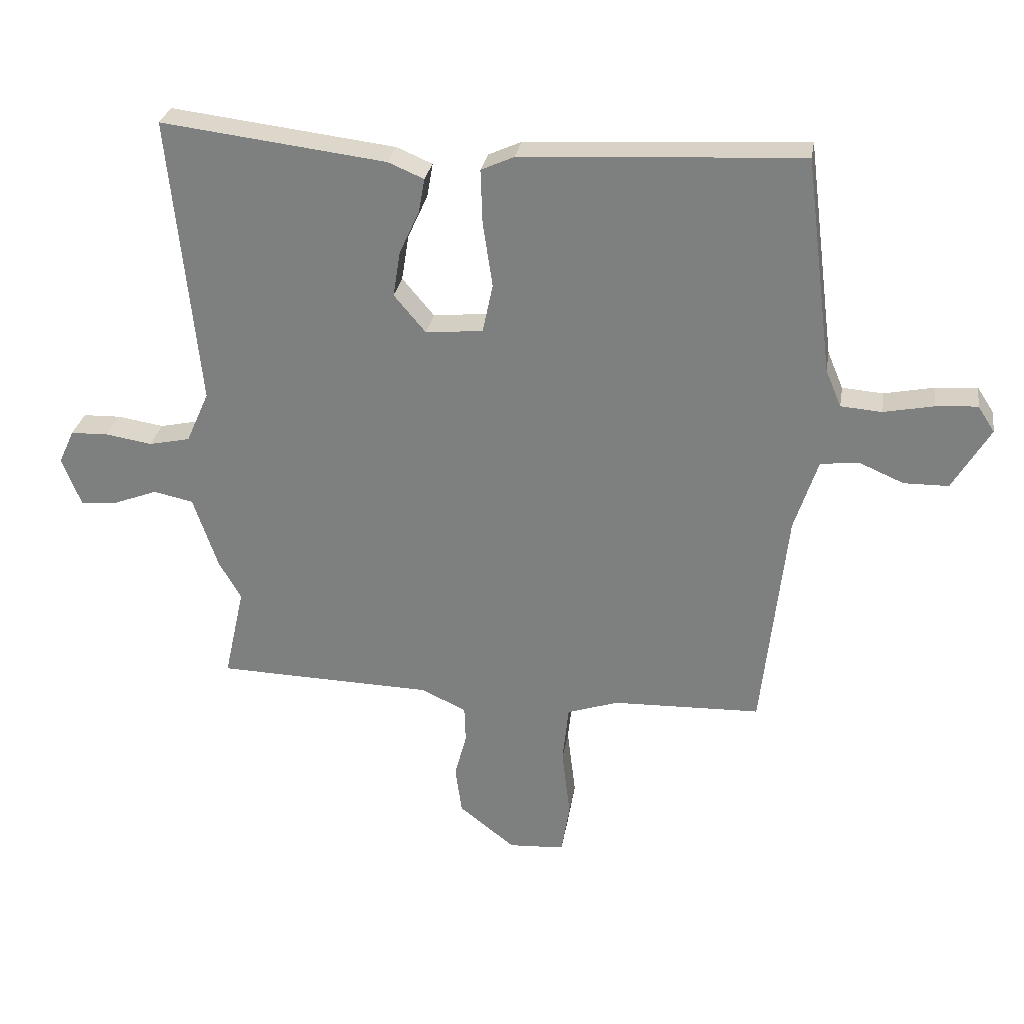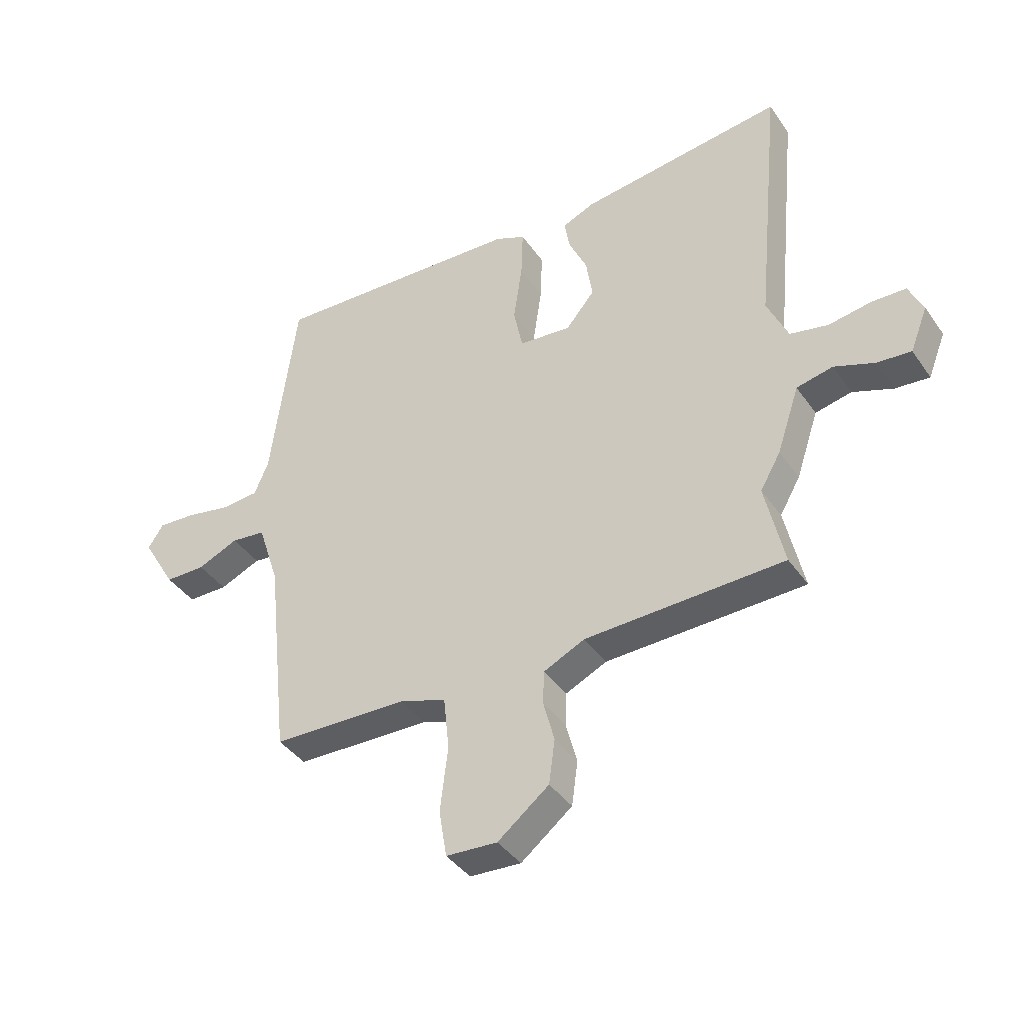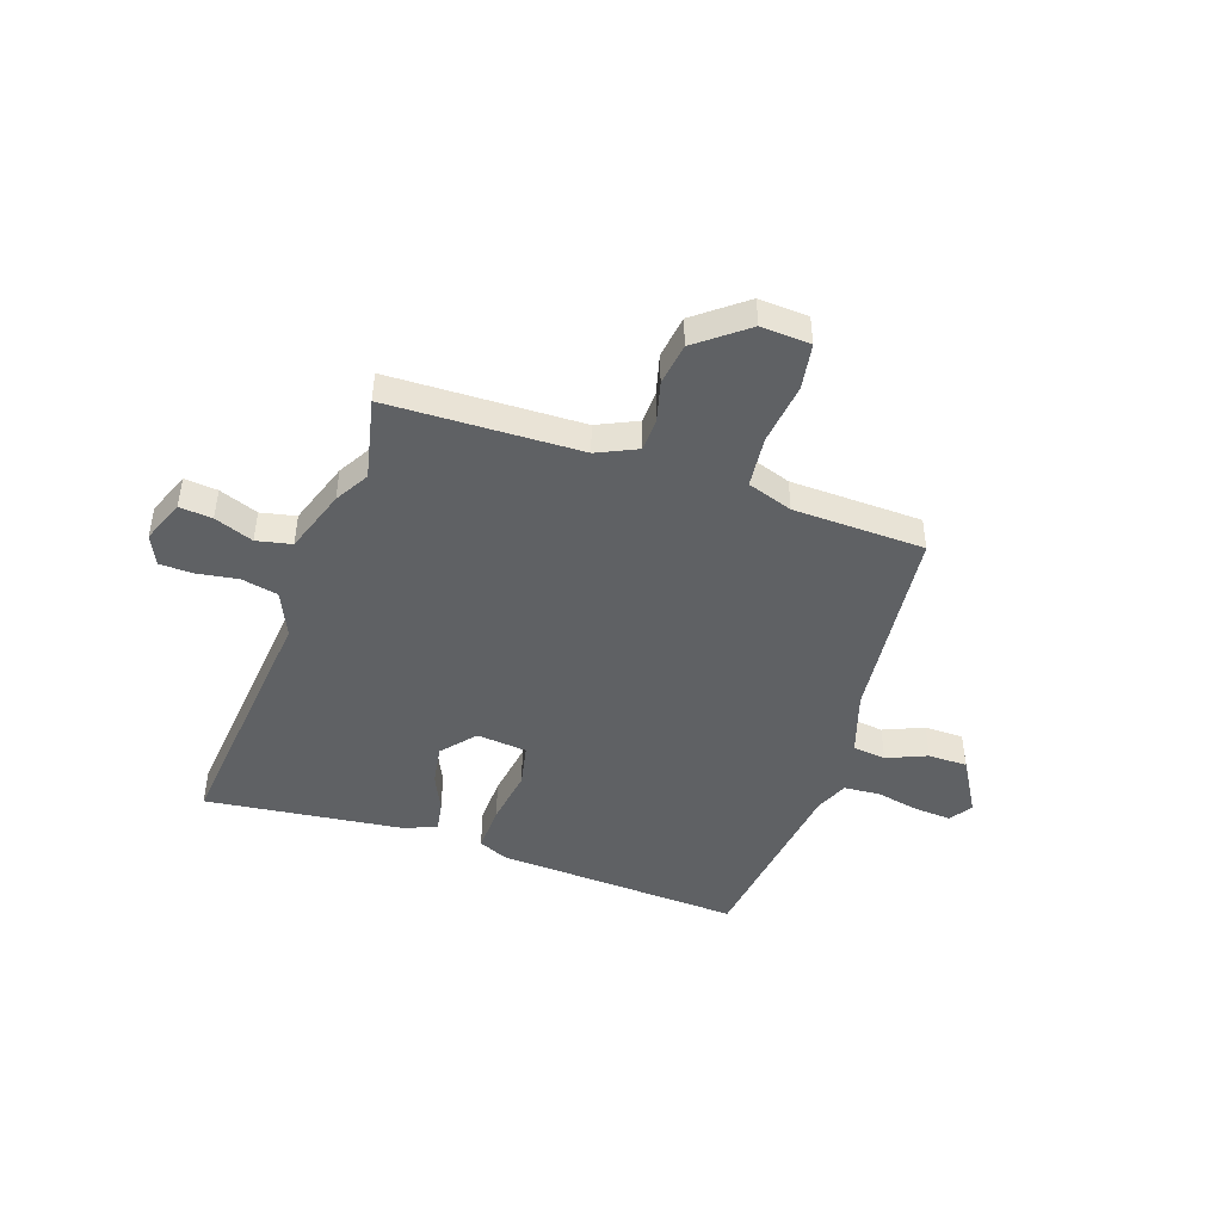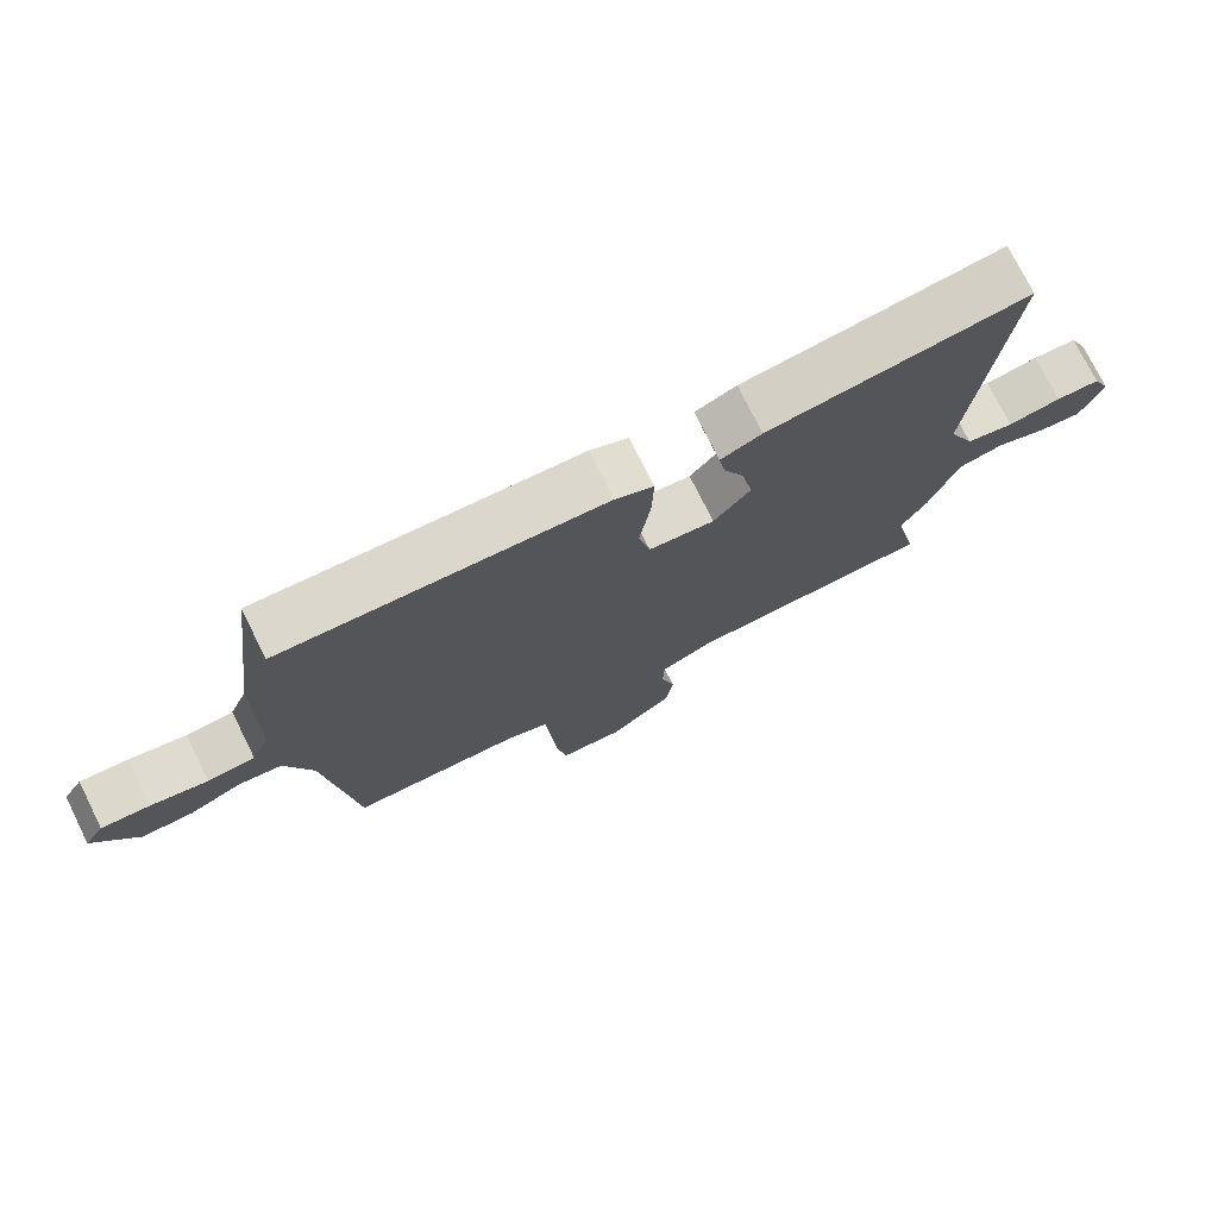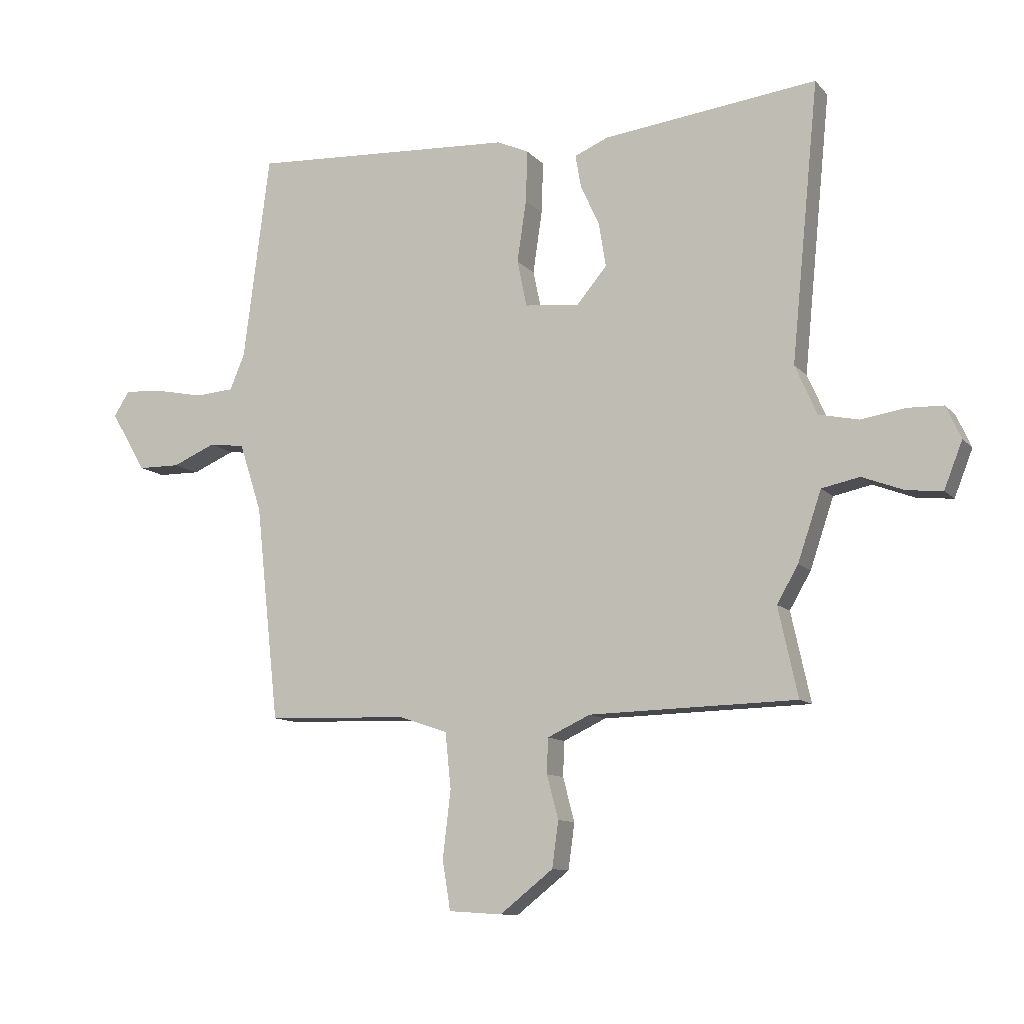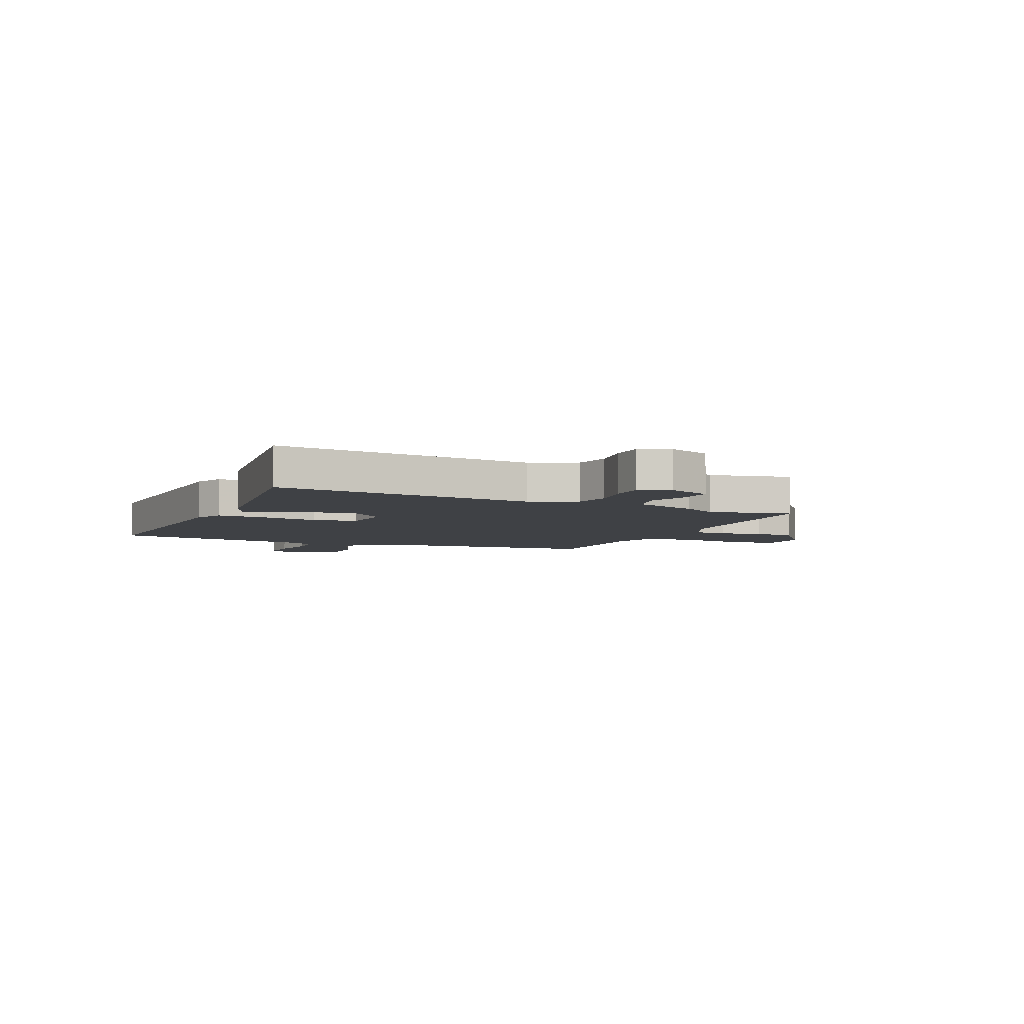
<metadata>
{"format":"obj","ext":"obj","renderer":"f3d","projection":"perspective","resolution":1024,"background":"white","views":[{"elev":28.8,"azim":-170.7,"up":"+Z"},{"elev":-40.3,"azim":31.5,"up":"+Z"},{"elev":-45.4,"azim":161.2,"up":"+Y"},{"elev":75.2,"azim":-26.5,"up":"+Z"},{"elev":-10.7,"azim":23.9,"up":"+Z"},{"elev":-5.5,"azim":66.4,"up":"+Y"}]}
</metadata>
<code>
v -0.488 0.07 0.521
v -0.024 0.07 0.495
v 0.031 0.07 0.47
v 0.028 0.07 0.38
v 0.012 0.07 0.272
v 0.029 0.07 0.191
v 0.124 0.07 0.181
v 0.177 0.07 0.244
v 0.165 0.07 0.32
v 0.132 0.07 0.392
v 0.122 0.07 0.449
v 0.181 0.07 0.474
v 0.555 0.07 0.519
v 0.507 0.07 0.035
v 0.545 0.07 -0.051
v 0.614 0.07 -0.066
v 0.691 0.07 -0.054
v 0.754 0.07 -0.056
v 0.78 0.07 -0.113
v 0.748 0.07 -0.194
v 0.686 0.07 -0.188
v 0.613 0.07 -0.16
v 0.547 0.07 -0.174
v 0.506 0.07 -0.295
v 0.469 0.07 -0.359
v 0.503 0.07 -0.514
v 0.142 0.07 -0.523
v 0.067 0.07 -0.558
v 0.065 0.07 -0.619
v 0.085 0.07 -0.695
v 0.074 0.07 -0.775
v -0.019 0.07 -0.848
v -0.112 0.07 -0.842
v -0.126 0.07 -0.756
v -0.112 0.07 -0.639
v -0.122 0.07 -0.542
v -0.207 0.07 -0.513
v -0.454 0.07 -0.505
v -0.495 0.07 -0.128
v -0.534 0.07 -0.008
v -0.597 0.07 0
v -0.672 0.07 -0.032
v -0.746 0.07 -0.031
v -0.808 0.07 0.074
v -0.78 0.07 0.117
v -0.711 0.07 0.112
v -0.628 0.07 0.095
v -0.56 0.07 0.1
v -0.534 0.07 0.162
v -0.488 0 0.521
v -0.024 0 0.495
v 0.031 0 0.47
v 0.028 0 0.38
v 0.012 0 0.272
v 0.029 0 0.191
v 0.124 0 0.181
v 0.177 0 0.244
v 0.165 0 0.32
v 0.132 0 0.392
v 0.122 0 0.449
v 0.181 0 0.474
v 0.555 0 0.519
v 0.507 0 0.035
v 0.545 0 -0.051
v 0.614 0 -0.066
v 0.691 0 -0.054
v 0.754 0 -0.056
v 0.78 0 -0.113
v 0.748 0 -0.194
v 0.686 0 -0.188
v 0.613 0 -0.16
v 0.547 0 -0.174
v 0.506 0 -0.295
v 0.469 0 -0.359
v 0.503 0 -0.514
v 0.142 0 -0.523
v 0.067 0 -0.558
v 0.065 0 -0.619
v 0.085 0 -0.695
v 0.074 0 -0.775
v -0.019 0 -0.848
v -0.112 0 -0.842
v -0.126 0 -0.756
v -0.112 0 -0.639
v -0.122 0 -0.542
v -0.207 0 -0.513
v -0.454 0 -0.505
v -0.495 0 -0.128
v -0.534 0 -0.008
v -0.597 0 0
v -0.672 0 -0.032
v -0.746 0 -0.031
v -0.808 0 0.074
v -0.78 0 0.117
v -0.711 0 0.112
v -0.628 0 0.095
v -0.56 0 0.1
v -0.534 0 0.162
f 45 46 47
f 44 45 47
f 43 44 47
f 42 43 47
f 41 42 47
f 40 41 47 48
f 39 40 48 49
f 37 38 39
f 3 4 5
f 2 3 5
f 1 2 5
f 49 1 5
f 39 49 5
f 37 39 5
f 36 37 5
f 33 34 35
f 32 33 35
f 31 32 35
f 30 31 35
f 29 30 35
f 36 5 6
f 35 36 6
f 29 35 6
f 28 29 6
f 25 26 27
f 28 6 7
f 27 28 7
f 25 27 7
f 24 25 7
f 23 24 7
f 20 21 22
f 19 20 22
f 18 19 22
f 17 18 22
f 16 17 22
f 15 16 22 23
f 12 13 14
f 11 12 14
f 10 11 14
f 9 10 14
f 14 15 23
f 9 14 23
f 8 9 23
f 7 8 23
f 96 95 94
f 96 94 93
f 96 93 92
f 96 92 91
f 96 91 90
f 97 96 90 89
f 98 97 89 88
f 88 87 86
f 54 53 52
f 54 52 51
f 54 51 50
f 54 50 98
f 54 98 88
f 54 88 86
f 54 86 85
f 84 83 82
f 84 82 81
f 84 81 80
f 84 80 79
f 84 79 78
f 55 54 85
f 55 85 84
f 55 84 78
f 55 78 77
f 76 75 74
f 56 55 77
f 56 77 76
f 56 76 74
f 56 74 73
f 56 73 72
f 71 70 69
f 71 69 68
f 71 68 67
f 71 67 66
f 71 66 65
f 72 71 65 64
f 63 62 61
f 63 61 60
f 63 60 59
f 63 59 58
f 72 64 63
f 72 63 58
f 72 58 57
f 72 57 56
f 1 50 51 2
f 2 51 52 3
f 3 52 53 4
f 4 53 54 5
f 5 54 55 6
f 6 55 56 7
f 7 56 57 8
f 8 57 58 9
f 9 58 59 10
f 10 59 60 11
f 11 60 61 12
f 12 61 62 13
f 13 62 63 14
f 14 63 64 15
f 15 64 65 16
f 16 65 66 17
f 17 66 67 18
f 18 67 68 19
f 19 68 69 20
f 20 69 70 21
f 21 70 71 22
f 22 71 72 23
f 23 72 73 24
f 24 73 74 25
f 25 74 75 26
f 26 75 76 27
f 27 76 77 28
f 28 77 78 29
f 29 78 79 30
f 30 79 80 31
f 31 80 81 32
f 32 81 82 33
f 33 82 83 34
f 34 83 84 35
f 35 84 85 36
f 36 85 86 37
f 37 86 87 38
f 38 87 88 39
f 39 88 89 40
f 40 89 90 41
f 41 90 91 42
f 42 91 92 43
f 43 92 93 44
f 44 93 94 45
f 45 94 95 46
f 46 95 96 47
f 47 96 97 48
f 48 97 98 49
f 49 98 50 1

</code>
